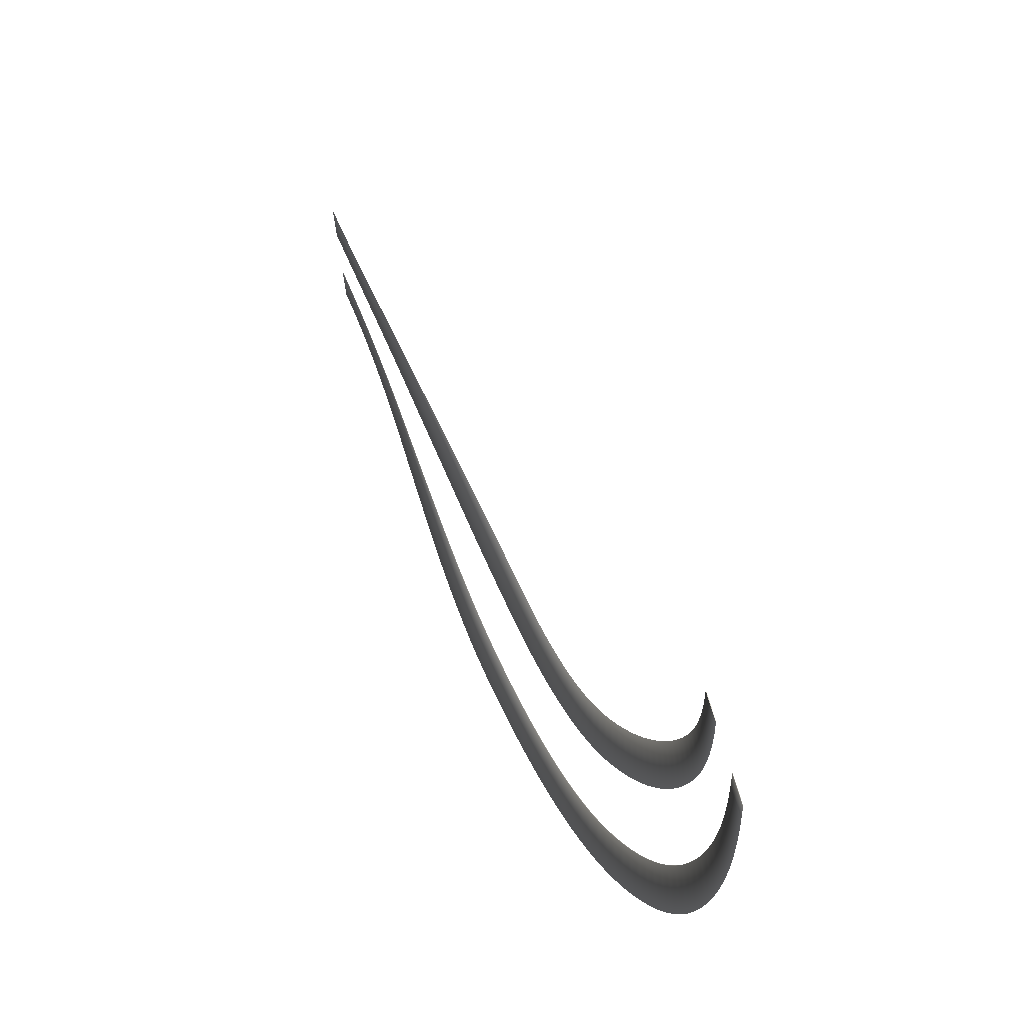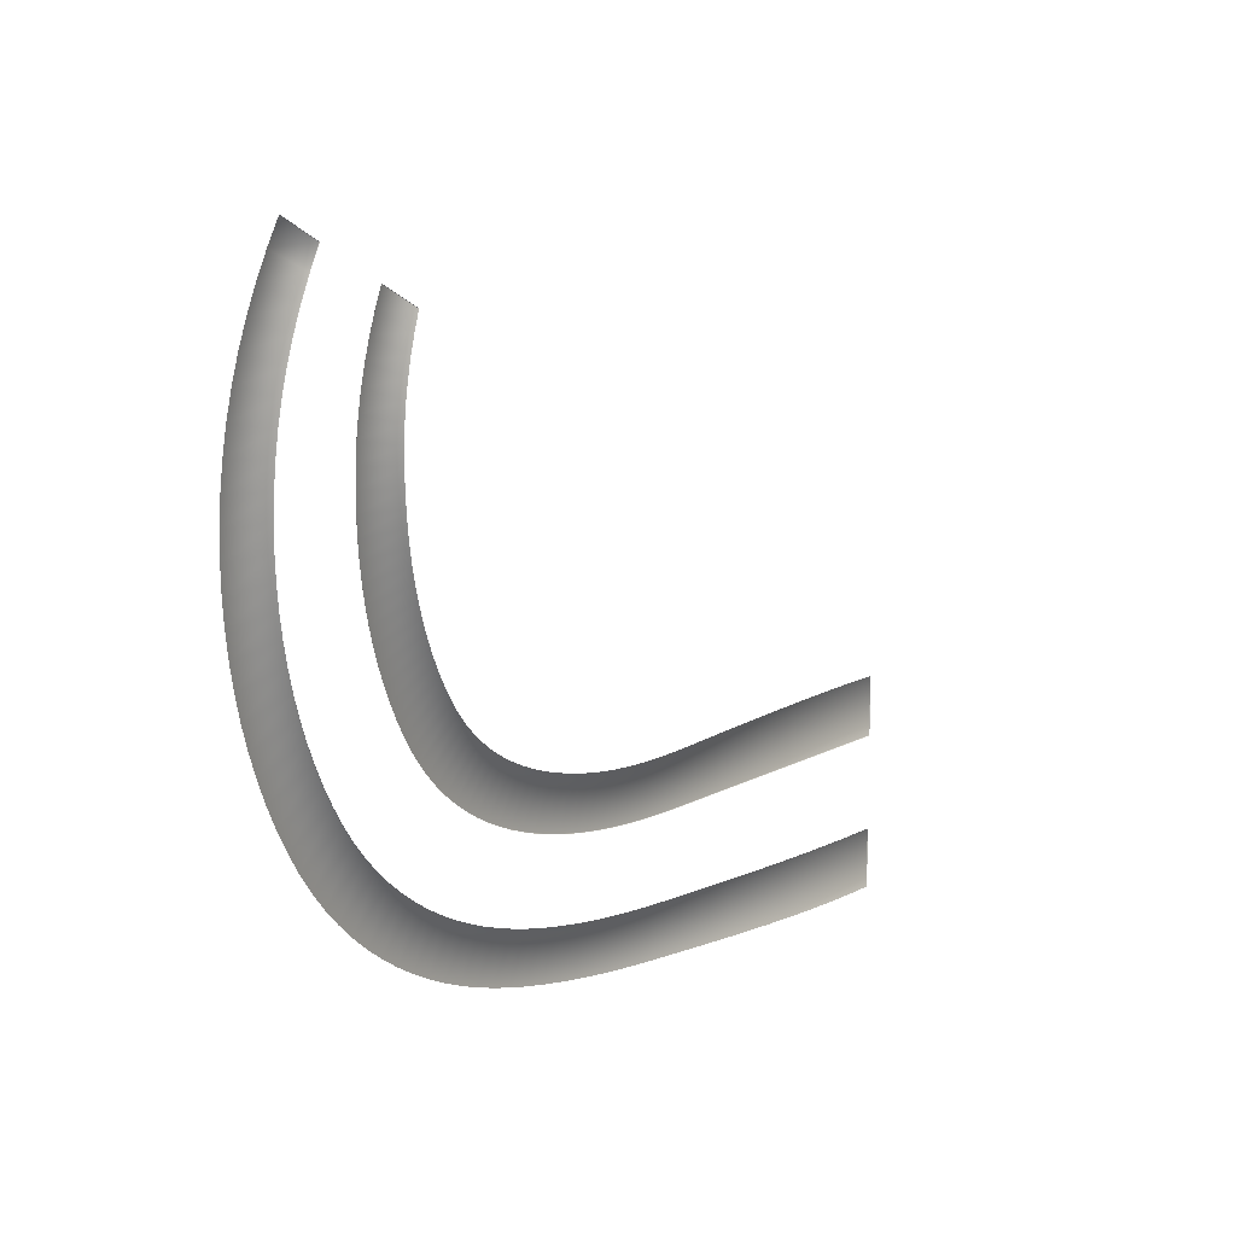
<metadata>
{"format":"obj","ext":"obj","renderer":"f3d","projection":"perspective","resolution":1024,"background":"white","views":[{"elev":69.8,"azim":-111.4,"up":"+Z"},{"elev":10.6,"azim":-52.2,"up":"+Z"}]}
</metadata>
<code>
v -969.5 -32.63 913
v -969.8 -32.15 913
v -977.7 -29.37 889.9
v -977.9 -28.92 890.1
v -984.7 -26.06 866.5
v -984.9 -25.61 866.6
v -990.4 -22.72 842.7
v -990.6 -22.27 842.8
v -994.7 -19.36 818.6
v -994.9 -18.89 818.7
v -997.7 -15.98 794.2
v -997.9 -15.51 794.3
v -999.2 -12.59 769.7
v -999.4 -12.12 769.8
v -999.4 -9.217 745.1
v -999.6 -8.746 745.1
v -998.4 -5.866 720.4
v -998.6 -5.39 720.5
v -996.2 -2.56 695.7
v -996.5 -2.083 695.7
v -992.9 0.6839 671
v -993.2 1.164 671.1
v -988.5 3.893 646.5
v -988.7 4.375 646.5
v -982.9 7.103 622.2
v -983.2 7.585 622.2
v -976.3 10.31 598.2
v -976.5 10.79 598.1
v -968.5 13.49 574.5
v -968.8 13.97 574.4
v -959.7 16.65 551.1
v -960 17.14 551.1
v -949.9 19.78 528.3
v -950.2 20.26 528.2
v -939.1 22.86 505.9
v -939.4 23.36 505.8
v -927.4 25.89 484.2
v -927.6 26.38 484.1
v -914.7 28.87 463.1
v -915 29.37 462.9
v -901.1 31.77 442.7
v -901.3 32.26 442.6
v -886.7 34.6 423.2
v -886.9 35.1 423
v -871.4 37.29 404.8
v -871.6 37.78 404.6
v -855.3 39.82 387.6
v -855.6 40.33 387.4
v -838.6 42.19 371.6
v -838.8 42.68 371.4
v -821.1 44.4 356.7
v -821.3 44.9 356.4
v -802.9 46.45 342.8
v -803.1 46.95 342.6
v -784.1 48.36 330.1
v -784.3 48.87 329.8
v -764.7 50.13 318.4
v -764.9 50.62 318.1
v -744.8 51.75 307.6
v -744.9 52.26 307.3
v -724.3 53.24 297.9
v -724.5 53.74 297.6
v -703.4 54.6 289
v -703.6 55.11 288.7
v -682.1 55.84 281.1
v -682.2 56.34 280.8
v -660.4 56.96 274
v -660.5 57.47 273.6
v -638.4 57.97 267.7
v -638.5 58.47 267.4
v -616 58.86 262.2
v -616.1 59.38 261.8
v -593.4 59.6 257.3
v -593.5 60.1 257
v -570.6 60.13 253.2
v -570.6 60.64 252.8
v -547.5 60.46 249.6
v -547.6 60.96 249.2
v -524.3 60.6 246.6
v -524.3 61.11 246.2
v -501 60.58 244.1
v -501 61.08 243.8
v -477.6 60.4 242.2
v -477.6 60.89 241.8
v -454.1 60.07 240.7
v -454.1 60.56 240.3
v -430.6 59.61 239.6
v -430.5 60.1 239.2
v -407.1 59.04 238.9
v -407 59.53 238.5
v -383.6 58.41 238.4
v -383.6 58.88 238
v -360.1 57.73 238
v -360.1 58.21 237.6
v -336.5 57.05 237.6
v -336.5 57.51 237.1
v -312.9 56.33 237.2
v -312.9 56.79 236.7
v -289.2 55.55 236.8
v -289.2 56 236.4
v -265.6 54.79 236.6
v -265.5 55.23 236.1
v -241.9 54.1 236.3
v -241.9 54.53 235.8
v -218.3 53.53 236.1
v -218.3 53.96 235.6
v -194.8 53.13 235.9
v -194.8 53.56 235.4
v -171.3 52.88 235.7
v -171.3 53.3 235.3
v -148 52.79 235.6
v -148 53.2 235.1
v -124.8 52.87 235.5
v -124.8 53.28 235
v -101.8 53.13 235.4
v -101.8 53.54 234.9
v -78.97 53.57 235.4
v -78.96 53.97 234.9
v -56.35 54.19 235.4
v -56.35 54.59 234.9
v -33.98 55 235.4
v -34.2 55.4 234.9
v -912.9 -43.44 878.9
v -913.1 -43.79 879.2
v -918.4 -41.35 858.9
v -918.8 -41.67 859.1
v -923 -39.14 838.7
v -923.4 -39.48 838.8
v -926.4 -36.9 818.3
v -926.8 -37.21 818.3
v -928.7 -34.55 797.8
v -929.1 -34.87 797.9
v -929.8 -32.14 777.3
v -930.2 -32.44 777.3
v -929.6 -29.61 756.8
v -930.1 -29.92 756.8
v -928.3 -27.01 736.5
v -928.8 -27.3 736.4
v -926.2 -24.28 716.1
v -926.6 -24.58 716.1
v -923 -21.48 696
v -923.4 -21.77 695.9
v -919 -18.56 676
v -919.4 -18.85 675.9
v -914.1 -15.6 656.4
v -914.5 -15.88 656.2
v -908.4 -12.62 636.9
v -908.9 -12.91 636.7
v -902 -9.664 617.8
v -902.4 -9.948 617.6
v -894.8 -6.716 598.9
v -895.2 -7 598.7
v -886.9 -3.793 580.5
v -887.2 -4.077 580.3
v -878.2 -0.9052 562.5
v -878.6 -1.187 562.2
v -868.9 1.946 544.9
v -869.3 1.662 544.6
v -858.9 4.739 527.8
v -859.3 4.46 527.5
v -848.3 7.484 511.2
v -848.6 7.199 510.9
v -837 10.15 495.2
v -837.3 9.871 494.9
v -825.1 12.75 479.9
v -825.4 12.47 479.5
v -812.6 15.21 465.5
v -812.9 14.94 465.1
v -799.5 17.52 452.1
v -799.8 17.24 451.7
v -785.8 19.66 439.6
v -786.1 19.39 439.2
v -771.6 21.65 428.1
v -771.9 21.37 427.6
v -756.8 23.49 417.4
v -757 23.21 416.9
v -741.5 25.18 407.5
v -741.7 24.91 407
v -725.6 26.73 398.4
v -725.8 26.46 397.9
v -709.2 28.16 390.1
v -709.4 27.88 389.6
v -692.2 29.44 382.5
v -692.4 29.17 382
v -674.8 30.61 375.7
v -674.9 30.34 375.2
v -656.8 31.66 369.5
v -657 31.39 368.9
v -638.4 32.6 363.9
v -638.5 32.32 363.4
v -619.5 33.42 359
v -619.6 33.15 358.4
v -600.1 34.15 354.6
v -600.2 33.88 354.1
v -580.2 34.83 350.9
v -580.3 34.56 350.3
v -560 35.53 347.7
v -560 35.26 347.2
v -539.2 36.25 345.1
v -539.3 35.98 344.5
v -518.1 36.99 343
v -518.1 36.71 342.4
v -496.6 37.72 341.4
v -496.6 37.45 340.8
v -474.7 38.48 340.2
v -474.7 38.19 339.7
v -452.4 39.23 339.5
v -452.4 38.94 338.9
v -429.8 39.99 339.2
v -429.8 39.69 338.6
v -406.9 40.73 339.2
v -406.8 40.43 338.7
v -383.6 41.52 339.4
v -383.6 41.2 338.9
v -360.1 42.32 339.6
v -360.1 42.01 339.1
v -336.6 43.15 339.8
v -336.6 42.82 339.3
v -313 43.98 340
v -313 43.65 339.5
v -289.3 44.81 340.2
v -289.3 44.46 339.7
v -265.7 45.59 340.4
v -265.7 45.25 339.8
v -242 46.42 340.5
v -242 46.06 340
v -218.4 47.31 340.6
v -218.4 46.95 340.1
v -194.9 48.28 340.8
v -194.9 47.9 340.2
v -171.4 49.28 340.9
v -171.4 48.91 340.3
v -148.1 50.33 340.9
v -148.1 49.94 340.4
v -124.9 51.38 341
v -124.9 50.99 340.5
v -101.8 52.44 341
v -101.8 52.04 340.5
v -78.99 53.47 341.1
v -78.98 53.07 340.6
v -56.36 54.46 341.1
v -56.36 54.06 340.6
v -34.2 55.41 341.1
v -33.98 55.01 340.6
v -33.98 55.01 407.8
v -33.98 55.01 340.6
v -34.2 55.41 407.3
v -34.2 55.41 341.1
v -913.1 -43.79 879.2
v -877.2 -50.93 857.6
v -912.9 -43.44 878.9
v -877.4 -50.46 857.6
v -33.98 55 235.4
v -33.98 55 168.2
v -34.2 55.4 234.9
v -34.2 55.4 168.7
v -1005 -25.49 934.6
v -969.5 -32.63 913
v -1005 -25.12 934.2
v -969.8 -32.15 913
v -34.2 55.4 234.9
v -34.2 55.4 168.7
v -56.35 54.59 234.9
v -56.35 54.67 168.7
v -78.96 53.97 234.9
v -78.96 54.28 168.7
v -101.8 53.54 234.9
v -101.8 54.23 168.8
v -124.8 53.28 235
v -124.8 54.46 169
v -148 53.2 235.1
v -148 55 169.2
v -171.3 53.3 235.3
v -171.3 55.8 169.5
v -194.8 53.56 235.4
v -194.7 56.85 169.8
v -218.3 53.96 235.6
v -218.2 58.1 170.2
v -241.9 54.53 235.8
v -241.8 59.59 170.6
v -265.5 55.23 236.1
v -265.5 61.23 171.1
v -289.2 56 236.4
v -289.2 62.98 171.7
v -312.9 56.79 236.7
v -312.8 64.74 172.4
v -336.5 57.51 237.1
v -336.5 66.45 173.1
v -360.1 58.21 237.6
v -360 68.09 174
v -383.6 58.88 238
v -383.6 69.71 174.8
v -407 59.53 238.5
v -407.2 71.23 175.7
v -430.5 60.1 239.2
v -431 72.64 176.9
v -454.1 60.56 240.3
v -455.1 73.85 178.5
v -34.2 55.41 407.3
v -34.2 55.41 341.1
v -56.36 54.37 407.3
v -56.36 54.46 341.1
v -79 53.16 407.2
v -78.99 53.47 341.1
v -101.8 51.75 407.1
v -101.8 52.44 341
v -124.9 50.2 407
v -124.9 51.38 341
v -148.1 48.53 406.9
v -148.1 50.33 340.9
v -171.5 46.79 406.6
v -171.4 49.28 340.9
v -194.9 44.98 406.4
v -194.9 48.28 340.8
v -218.5 43.18 406.1
v -218.4 47.31 340.6
v -242.1 41.36 405.7
v -242 46.42 340.5
v -265.7 39.6 405.3
v -265.7 45.59 340.4
v -289.4 37.82 404.9
v -289.3 44.81 340.2
v -313 36.03 404.4
v -313 43.98 340
v -336.6 34.2 403.8
v -336.6 43.15 339.8
v -360.2 32.43 403.2
v -360.1 42.32 339.6
v -383.6 30.69 402.6
v -383.6 41.52 339.4
v -406.7 29.03 402
v -406.9 40.73 339.2
v -429.3 27.45 401.5
v -429.8 39.99 339.2
v -451.4 25.94 401.3
v -452.4 39.23 339.5
v -451.4 25.94 401.3
v -452.4 39.23 339.5
v -472.9 24.51 401.5
v -474.7 38.48 340.2
v -493.8 23.18 402.2
v -496.6 37.72 341.4
v -514.2 21.95 403.3
v -518.1 36.99 343
v -534 20.86 404.8
v -539.2 36.25 345.1
v -553.3 19.89 406.8
v -560 35.53 347.7
v -572 19.08 409.4
v -580.2 34.83 350.9
v -590.1 18.43 412.5
v -600.1 34.15 354.6
v -607.6 17.81 416.1
v -619.5 33.42 359
v -624.6 17.1 420.1
v -638.4 32.6 363.9
v -641 16.28 424.7
v -656.8 31.66 369.5
v -656.9 15.35 429.8
v -674.8 30.61 375.7
v -672.2 14.3 435.5
v -692.2 29.44 382.5
v -686.9 13.14 441.7
v -709.2 28.16 390.1
v -701.1 11.85 448.5
v -725.6 26.73 398.4
v -714.8 10.43 455.9
v -741.5 25.18 407.5
v -728 8.869 464
v -756.8 23.49 417.4
v -740.7 7.174 472.7
v -771.6 21.65 428.1
v -752.9 5.318 482.2
v -785.8 19.66 439.6
v -764.6 3.322 492.4
v -799.5 17.52 452.1
v -775.8 1.153 503.4
v -812.6 15.21 465.5
v -786.6 -1.166 515.3
v -825.1 12.75 479.9
v -796.9 -3.624 528
v -837 10.15 495.2
v -454.1 60.56 240.3
v -455.1 73.85 178.5
v -477.6 60.89 241.8
v -479.4 74.86 180.4
v -501 61.08 243.8
v -503.8 75.62 182.9
v -524.3 61.11 246.2
v -528.3 76.14 185.9
v -547.6 60.96 249.2
v -552.8 76.35 189.5
v -570.6 60.64 252.8
v -577.3 76.28 193.7
v -593.5 60.1 257
v -601.7 75.85 198.5
v -616.1 59.38 261.8
v -626.1 75.09 204
v -638.5 58.47 267.4
v -650.3 74.08 210.3
v -660.5 57.47 273.6
v -674.3 72.97 217.4
v -682.2 56.34 280.8
v -698.1 71.73 225.5
v -703.6 55.11 288.7
v -721.5 70.38 234.6
v -724.5 53.74 297.6
v -744.5 68.88 244.6
v -744.9 52.26 307.3
v -767.2 67.27 255.8
v -764.9 50.62 318.1
v -789.3 65.51 268
v -784.3 48.87 329.8
v -811 63.62 281.4
v -803.1 46.95 342.6
v -831.9 61.57 296
v -821.3 44.9 356.4
v -852.2 59.38 311.8
v -838.8 42.68 371.4
v -871.7 57.02 328.8
v -855.6 40.33 387.4
v -890.5 54.53 347.1
v -871.6 37.78 404.6
v -908.4 51.84 366.7
v -886.9 35.1 423
v -925.5 49.01 387.6
v -901.3 32.26 442.6
v -941.4 46.03 409.8
v -901.3 32.26 442.6
v -941.4 46.03 409.8
v -915 29.37 462.9
v -956.5 42.99 432.9
v -927.6 26.38 484.1
v -970.5 39.86 456.9
v -939.4 23.36 505.8
v -983.4 36.69 481.5
v -950.2 20.26 528.2
v -995.1 33.45 506.9
v -960 17.14 551.1
v -1006 30.18 532.8
v -968.8 13.97 574.4
v -1015 26.86 559.2
v -976.5 10.79 598.1
v -1023 23.53 586
v -983.2 7.585 622.2
v -1030 20.17 613.1
v -988.7 4.375 646.5
v -1035 16.81 640.5
v -993.2 1.164 671.1
v -1039 13.45 668
v -996.5 -2.083 695.7
v -1042 9.994 695.6
v -998.6 -5.39 720.5
v -1044 6.38 723.1
v -999.6 -8.746 745.1
v -1044 2.621 750.6
v -999.4 -12.12 769.8
v -1043 -1.227 777.9
v -997.9 -15.51 794.3
v -1040 -5.167 805
v -994.9 -18.89 818.7
v -1036 -9.138 831.7
v -990.6 -22.27 842.8
v -1030 -13.16 858.1
v -984.9 -25.61 866.6
v -1023 -17.17 884.1
v -977.9 -28.92 890.1
v -1015 -21.19 909.6
v -969.8 -32.15 913
v -1005 -25.12 934.2
v -796.9 -3.624 528
v -837 10.15 495.2
v -806.7 -6.142 541.2
v -848.3 7.484 511.2
v -816 -8.74 555
v -858.9 4.739 527.8
v -824.9 -11.39 569.2
v -868.9 1.946 544.9
v -833.3 -14.09 583.8
v -878.2 -0.9052 562.5
v -841.2 -16.83 598.8
v -886.9 -3.793 580.5
v -848.6 -19.6 614.2
v -894.8 -6.716 598.9
v -855.5 -22.4 629.9
v -902 -9.664 617.8
v -861.9 -25.21 646
v -908.4 -12.62 636.9
v -867.6 -28.03 662.4
v -914.1 -15.6 656.4
v -872.8 -30.84 679.1
v -919 -18.56 676
v -877.2 -33.56 696.1
v -923 -21.48 696
v -881 -36.05 713.4
v -926.2 -24.28 716.1
v -883.9 -38.38 731
v -928.3 -27.01 736.5
v -886.2 -40.5 748.7
v -929.6 -29.61 756.8
v -887.3 -42.49 766.7
v -929.8 -32.14 777.3
v -887.5 -44.3 784.8
v -928.7 -34.55 797.8
v -886.5 -46.01 802.9
v -926.4 -36.9 818.3
v -884.5 -47.58 821.2
v -923 -39.14 838.7
v -881.4 -49.08 839.5
v -918.4 -41.35 858.9
v -877.4 -50.46 857.6
v -912.9 -43.44 878.9
f 2 1 3
f 2 3 4
f 4 3 5
f 4 5 6
f 6 5 7
f 6 7 8
f 8 7 9
f 8 9 10
f 10 9 11
f 10 11 12
f 12 11 13
f 12 13 14
f 14 13 15
f 14 15 16
f 16 15 17
f 16 17 18
f 18 17 19
f 18 19 20
f 20 19 21
f 20 21 22
f 22 21 23
f 22 23 24
f 24 23 25
f 24 25 26
f 26 25 27
f 26 27 28
f 28 27 29
f 28 29 30
f 30 29 31
f 30 31 32
f 32 31 33
f 32 33 34
f 34 33 35
f 34 35 36
f 36 35 37
f 36 37 38
f 38 37 39
f 38 39 40
f 40 39 41
f 40 41 42
f 42 41 43
f 42 43 44
f 44 43 45
f 44 45 46
f 46 45 47
f 46 47 48
f 48 47 49
f 48 49 50
f 50 49 51
f 50 51 52
f 52 51 53
f 52 53 54
f 54 53 55
f 54 55 56
f 56 55 57
f 56 57 58
f 58 57 59
f 58 59 60
f 60 59 61
f 60 61 62
f 62 61 63
f 62 63 64
f 64 63 65
f 64 65 66
f 66 65 67
f 66 67 68
f 68 67 69
f 68 69 70
f 70 69 71
f 70 71 72
f 72 71 73
f 72 73 74
f 74 73 75
f 74 75 76
f 76 75 77
f 76 77 78
f 78 77 79
f 78 79 80
f 80 79 81
f 80 81 82
f 82 81 83
f 82 83 84
f 84 83 85
f 84 85 86
f 86 85 87
f 86 87 88
f 88 87 89
f 88 89 90
f 90 89 91
f 90 91 92
f 92 91 93
f 92 93 94
f 94 93 95
f 94 95 96
f 96 95 97
f 96 97 98
f 98 97 99
f 98 99 100
f 100 99 101
f 100 101 102
f 102 101 103
f 102 103 104
f 104 103 105
f 104 105 106
f 106 105 107
f 106 107 108
f 108 107 109
f 108 109 110
f 110 109 111
f 110 111 112
f 112 111 113
f 112 113 114
f 114 113 115
f 114 115 116
f 116 115 117
f 116 117 118
f 118 117 119
f 118 119 120
f 120 119 121
f 120 121 122
f 124 123 125
f 124 125 126
f 126 125 127
f 126 127 128
f 128 127 129
f 128 129 130
f 130 129 131
f 130 131 132
f 132 131 133
f 132 133 134
f 134 133 135
f 134 135 136
f 136 135 137
f 136 137 138
f 138 137 139
f 138 139 140
f 140 139 141
f 140 141 142
f 142 141 143
f 142 143 144
f 144 143 145
f 144 145 146
f 146 145 147
f 146 147 148
f 148 147 149
f 148 149 150
f 150 149 151
f 150 151 152
f 152 151 153
f 152 153 154
f 154 153 155
f 154 155 156
f 156 155 157
f 156 157 158
f 158 157 159
f 158 159 160
f 160 159 161
f 160 161 162
f 162 161 163
f 162 163 164
f 164 163 165
f 164 165 166
f 166 165 167
f 166 167 168
f 168 167 169
f 168 169 170
f 170 169 171
f 170 171 172
f 172 171 173
f 172 173 174
f 174 173 175
f 174 175 176
f 176 175 177
f 176 177 178
f 178 177 179
f 178 179 180
f 180 179 181
f 180 181 182
f 182 181 183
f 182 183 184
f 184 183 185
f 184 185 186
f 186 185 187
f 186 187 188
f 188 187 189
f 188 189 190
f 190 189 191
f 190 191 192
f 192 191 193
f 192 193 194
f 194 193 195
f 194 195 196
f 196 195 197
f 196 197 198
f 198 197 199
f 198 199 200
f 200 199 201
f 200 201 202
f 202 201 203
f 202 203 204
f 204 203 205
f 204 205 206
f 206 205 207
f 206 207 208
f 208 207 209
f 208 209 210
f 210 209 211
f 210 211 212
f 212 211 213
f 212 213 214
f 214 213 215
f 214 215 216
f 216 215 217
f 216 217 218
f 218 217 219
f 218 219 220
f 220 219 221
f 220 221 222
f 222 221 223
f 222 223 224
f 224 223 225
f 224 225 226
f 226 225 227
f 226 227 228
f 228 227 229
f 228 229 230
f 230 229 231
f 230 231 232
f 232 231 233
f 232 233 234
f 234 233 235
f 234 235 236
f 236 235 237
f 236 237 238
f 238 237 239
f 238 239 240
f 240 239 241
f 240 241 242
f 242 241 243
f 242 243 244
f 245 246 247
f 247 246 248
f 249 250 251
f 251 250 252
f 253 254 255
f 255 254 256
f 257 258 259
f 259 258 260
f 261 262 263
f 263 262 264
f 263 264 265
f 265 264 266
f 265 266 267
f 267 266 268
f 267 268 269
f 269 268 270
f 269 270 271
f 271 270 272
f 271 272 273
f 273 272 274
f 273 274 275
f 275 274 276
f 275 276 277
f 277 276 278
f 277 278 279
f 279 278 280
f 279 280 281
f 281 280 282
f 281 282 283
f 283 282 284
f 283 284 285
f 285 284 286
f 285 286 287
f 287 286 288
f 287 288 289
f 289 288 290
f 289 290 291
f 291 290 292
f 291 292 293
f 293 292 294
f 293 294 295
f 295 294 296
f 295 296 297
f 297 296 298
f 299 300 301
f 301 300 302
f 301 302 303
f 303 302 304
f 303 304 305
f 305 304 306
f 305 306 307
f 307 306 308
f 307 308 309
f 309 308 310
f 309 310 311
f 311 310 312
f 311 312 313
f 313 312 314
f 313 314 315
f 315 314 316
f 315 316 317
f 317 316 318
f 317 318 319
f 319 318 320
f 319 320 321
f 321 320 322
f 321 322 323
f 323 322 324
f 323 324 325
f 325 324 326
f 325 326 327
f 327 326 328
f 327 328 329
f 329 328 330
f 329 330 331
f 331 330 332
f 331 332 333
f 333 332 334
f 333 334 335
f 335 334 336
f 337 338 339
f 339 338 340
f 339 340 341
f 341 340 342
f 341 342 343
f 343 342 344
f 343 344 345
f 345 344 346
f 345 346 347
f 347 346 348
f 347 348 349
f 349 348 350
f 349 350 351
f 351 350 352
f 351 352 353
f 353 352 354
f 353 354 355
f 355 354 356
f 355 356 357
f 357 356 358
f 357 358 359
f 359 358 360
f 359 360 361
f 361 360 362
f 361 362 363
f 363 362 364
f 363 364 365
f 365 364 366
f 365 366 367
f 367 366 368
f 367 368 369
f 369 368 370
f 369 370 371
f 371 370 372
f 371 372 373
f 373 372 374
f 373 374 375
f 375 374 376
f 375 376 377
f 377 376 378
f 377 378 379
f 379 378 380
f 379 380 381
f 381 380 382
f 383 384 385
f 385 384 386
f 385 386 387
f 387 386 388
f 387 388 389
f 389 388 390
f 389 390 391
f 391 390 392
f 391 392 393
f 393 392 394
f 393 394 395
f 395 394 396
f 395 396 397
f 397 396 398
f 397 398 399
f 399 398 400
f 399 400 401
f 401 400 402
f 401 402 403
f 403 402 404
f 403 404 405
f 405 404 406
f 405 406 407
f 407 406 408
f 407 408 409
f 409 408 410
f 409 410 411
f 411 410 412
f 411 412 413
f 413 412 414
f 413 414 415
f 415 414 416
f 415 416 417
f 417 416 418
f 417 418 419
f 419 418 420
f 419 420 421
f 421 420 422
f 421 422 423
f 423 422 424
f 423 424 425
f 425 424 426
f 425 426 427
f 427 426 428
f 429 430 431
f 431 430 432
f 431 432 433
f 433 432 434
f 433 434 435
f 435 434 436
f 435 436 437
f 437 436 438
f 437 438 439
f 439 438 440
f 439 440 441
f 441 440 442
f 441 442 443
f 443 442 444
f 443 444 445
f 445 444 446
f 445 446 447
f 447 446 448
f 447 448 449
f 449 448 450
f 449 450 451
f 451 450 452
f 451 452 453
f 453 452 454
f 453 454 455
f 455 454 456
f 455 456 457
f 457 456 458
f 457 458 459
f 459 458 460
f 459 460 461
f 461 460 462
f 461 462 463
f 463 462 464
f 463 464 465
f 465 464 466
f 465 466 467
f 467 466 468
f 467 468 469
f 469 468 470
f 471 472 473
f 473 472 474
f 473 474 475
f 475 474 476
f 475 476 477
f 477 476 478
f 477 478 479
f 479 478 480
f 479 480 481
f 481 480 482
f 481 482 483
f 483 482 484
f 483 484 485
f 485 484 486
f 485 486 487
f 487 486 488
f 487 488 489
f 489 488 490
f 489 490 491
f 491 490 492
f 491 492 493
f 493 492 494
f 493 494 495
f 495 494 496
f 495 496 497
f 497 496 498
f 497 498 499
f 499 498 500
f 499 500 501
f 501 500 502
f 501 502 503
f 503 502 504
f 503 504 505
f 505 504 506
f 505 506 507
f 507 506 508
f 507 508 509
f 509 508 510
f 509 510 511
f 511 510 512

</code>
